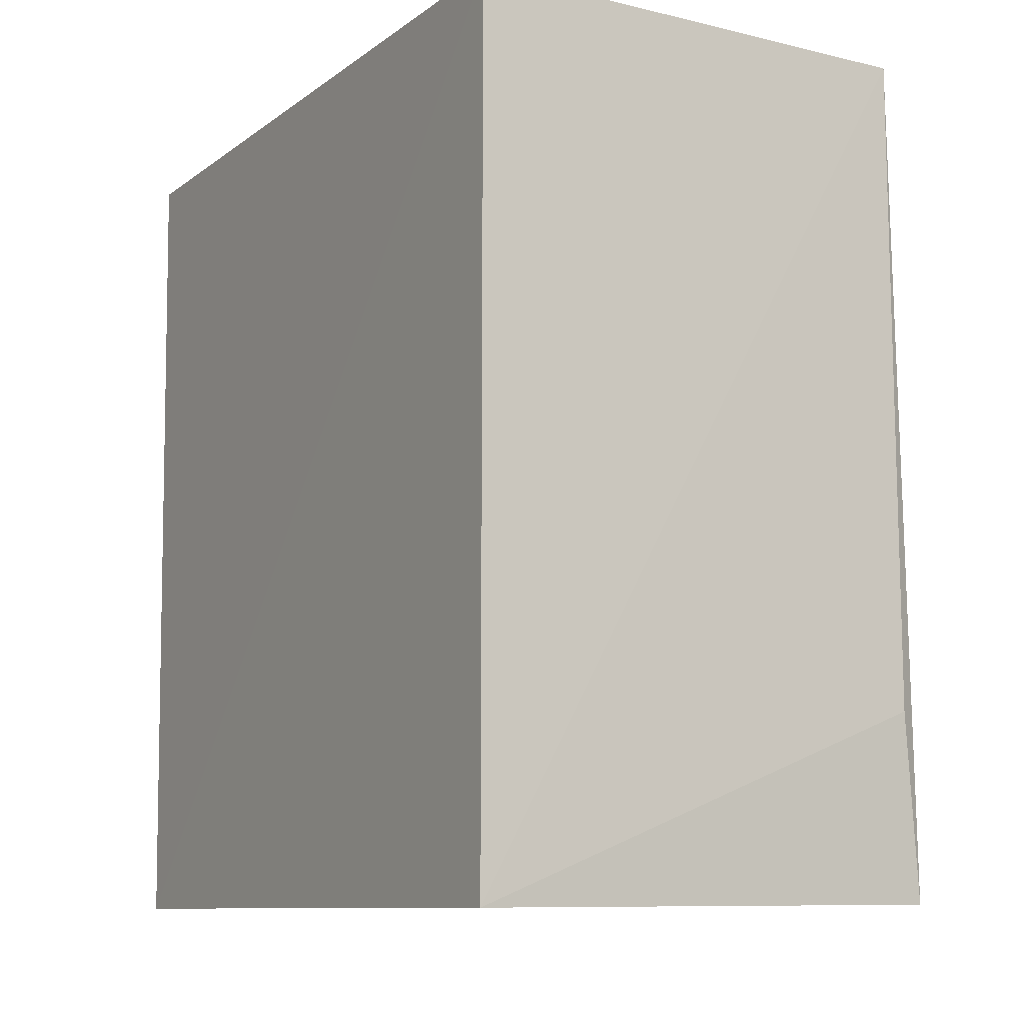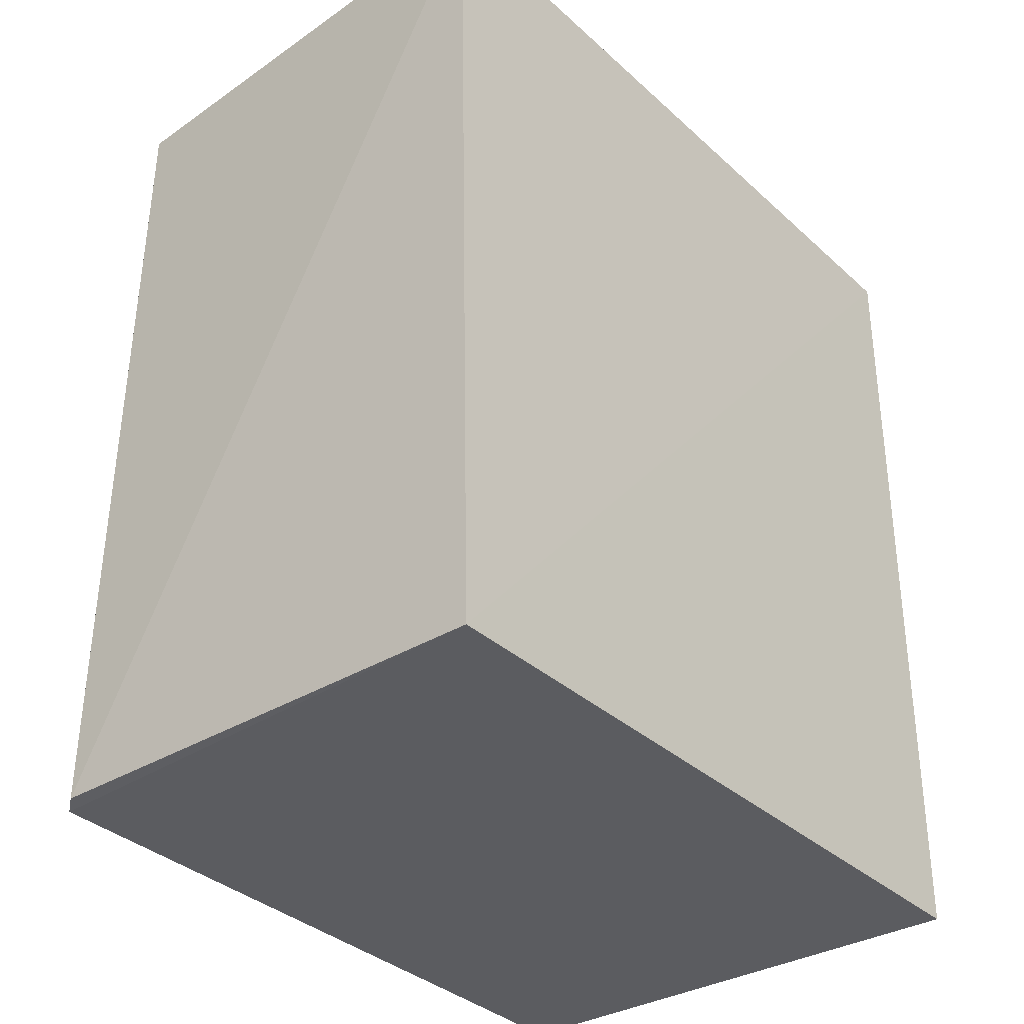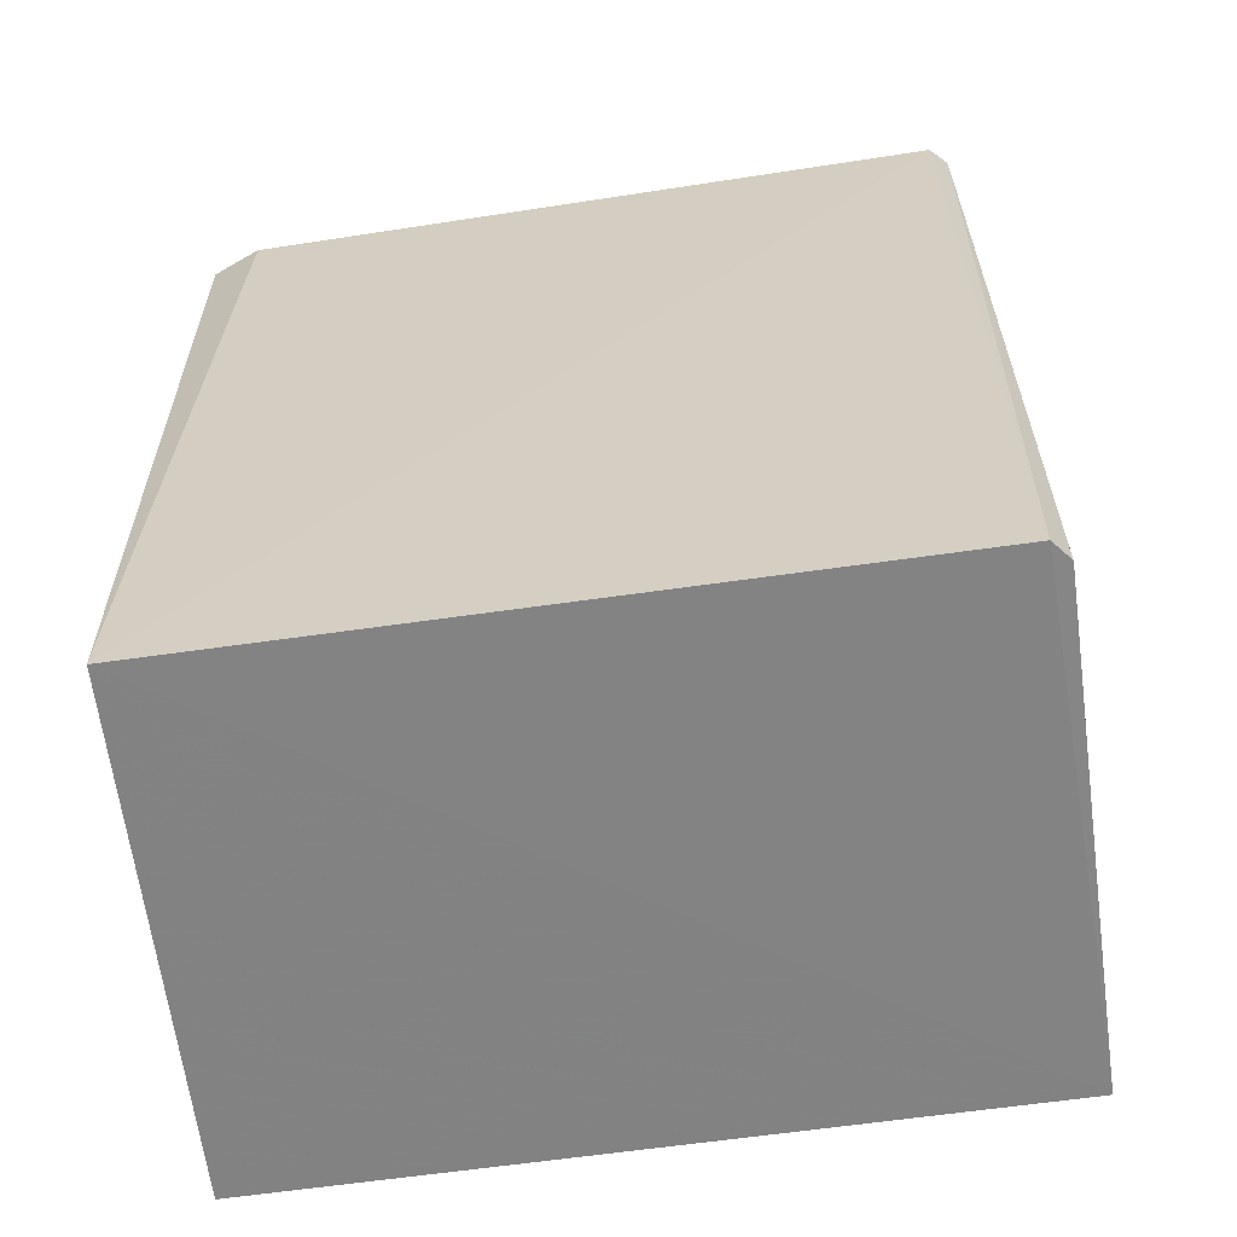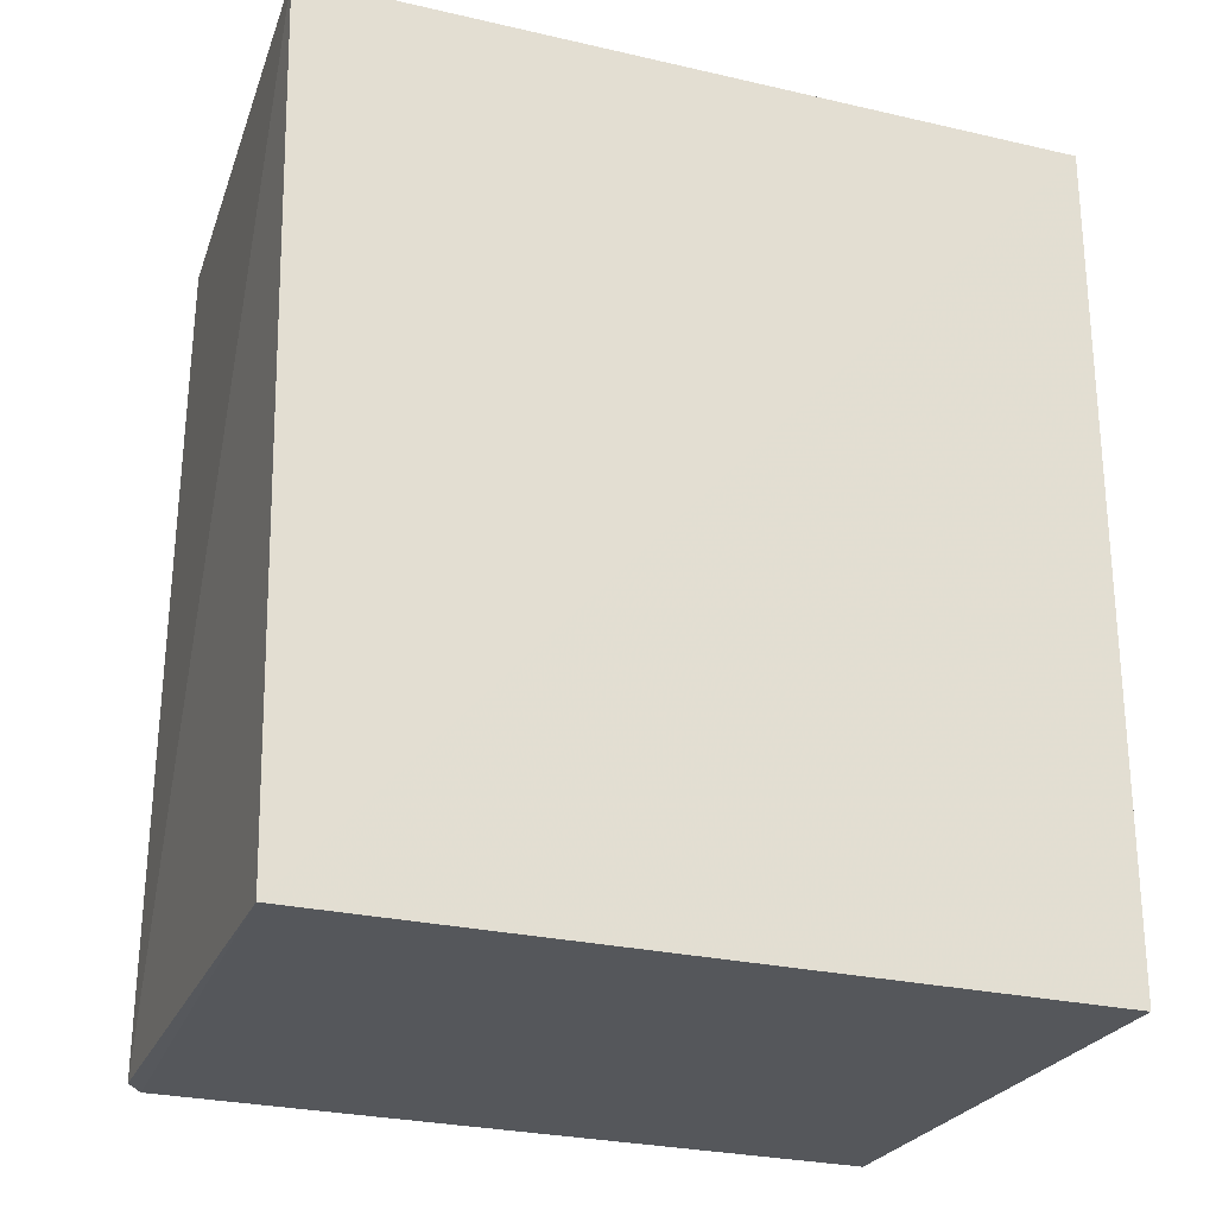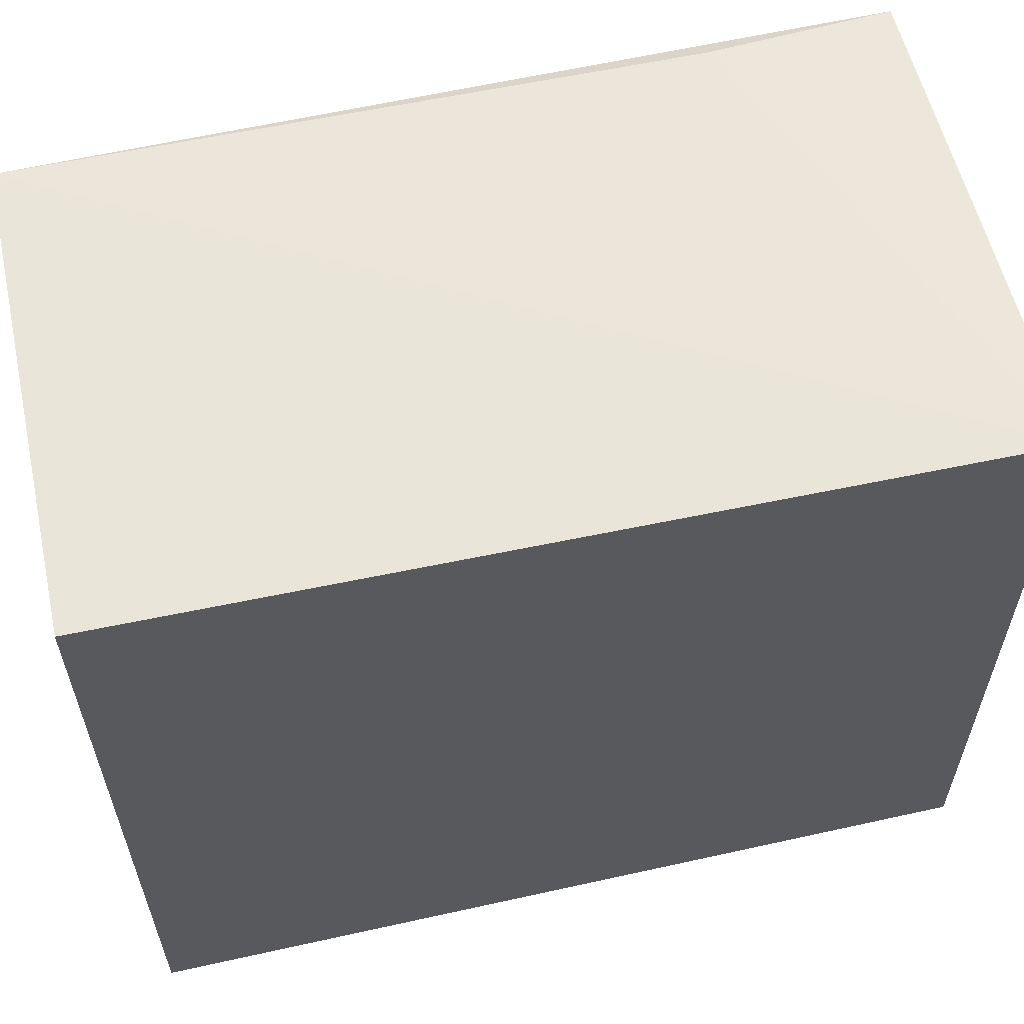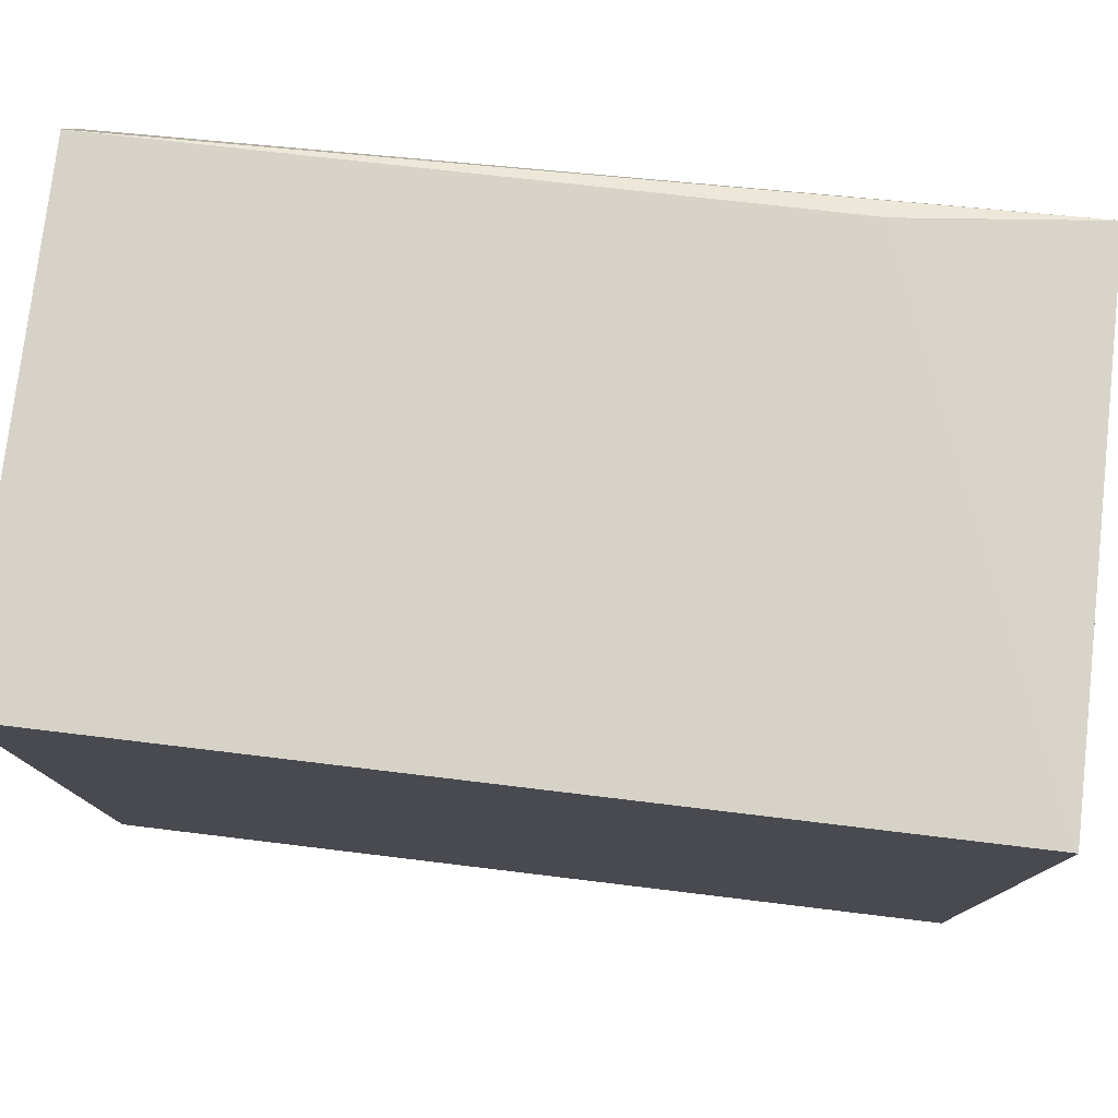
<metadata>
{"format":"obj","ext":"obj","renderer":"f3d","projection":"perspective","resolution":1024,"background":"white","views":[{"elev":-10.1,"azim":149.4,"up":"+Z"},{"elev":-35.4,"azim":40.3,"up":"+Z"},{"elev":-60.6,"azim":-81.1,"up":"+Z"},{"elev":-27.3,"azim":70.5,"up":"+Z"},{"elev":59.3,"azim":77.7,"up":"+Y"},{"elev":78.4,"azim":97.0,"up":"+Y"}]}
</metadata>
<code>
v -0.09112 0.02593 0.06396
v -0.09112 -0.02803 0.06395
v -0.09114 -0.02649 0.003855
v -0.1274 0.02381 0.004136
v -0.1262 -0.02565 0.06396
v -0.09137 0.02541 0.003926
v -0.1248 0.02565 0.06396
v -0.1255 -0.02683 0.004252
v -0.1262 0.02223 0.06393
v -0.1256 0.02489 0.01734
v -0.1251 -0.02679 0.06394
v -0.1269 -0.02574 0.004182
v -0.1251 -0.0268 0.06007
f 1 2 3
f 5 2 1
f 6 1 3
f 6 3 4
f 7 5 1
f 7 1 6
f 8 3 2
f 9 7 4
f 9 4 5
f 9 5 7
f 10 7 6
f 10 6 4
f 10 4 7
f 11 2 5
f 12 5 4
f 12 4 3
f 12 3 8
f 12 11 5
f 12 8 11
f 13 11 8
f 13 8 2
f 13 2 11

</code>
